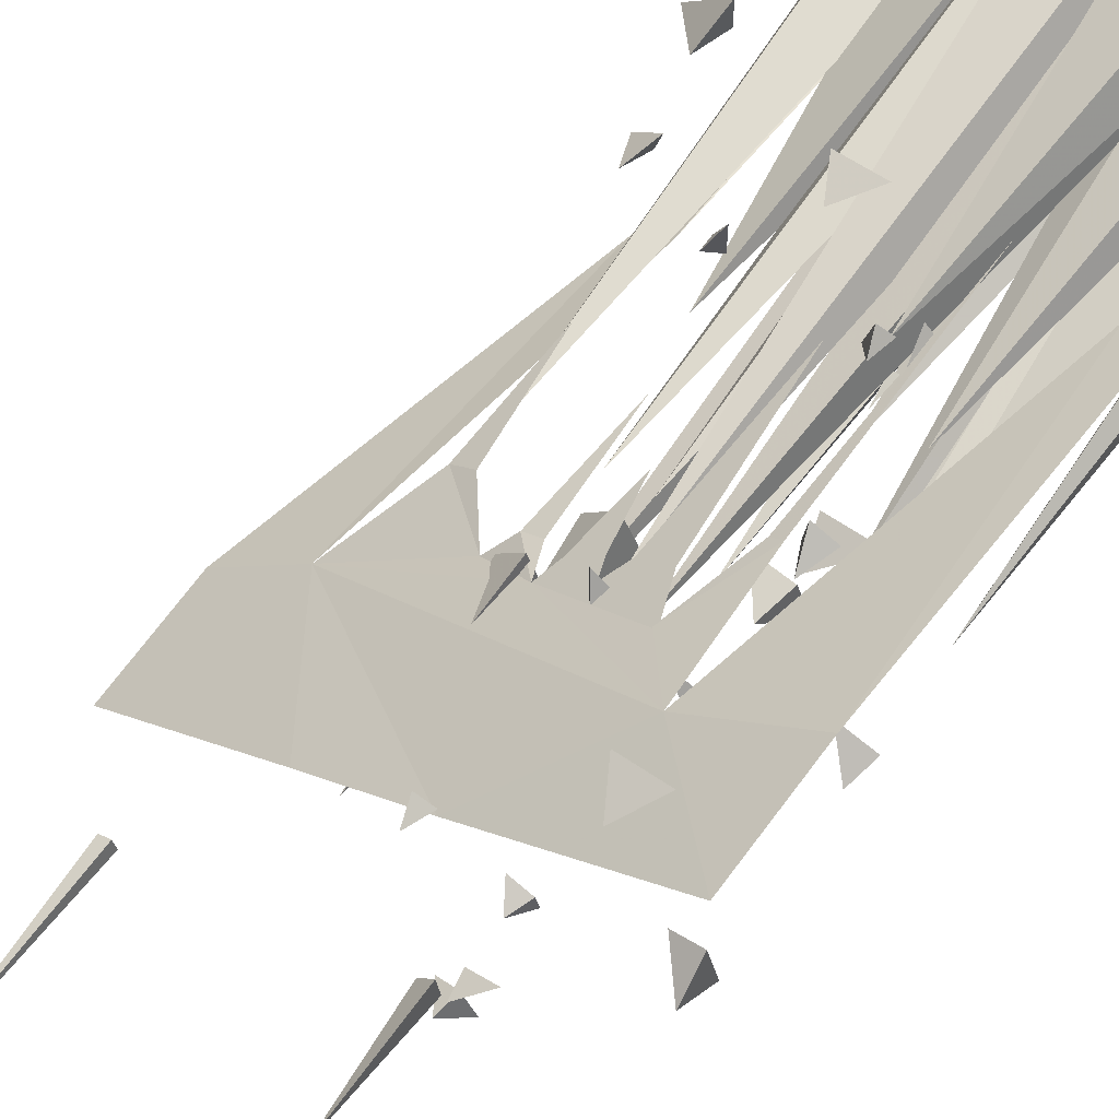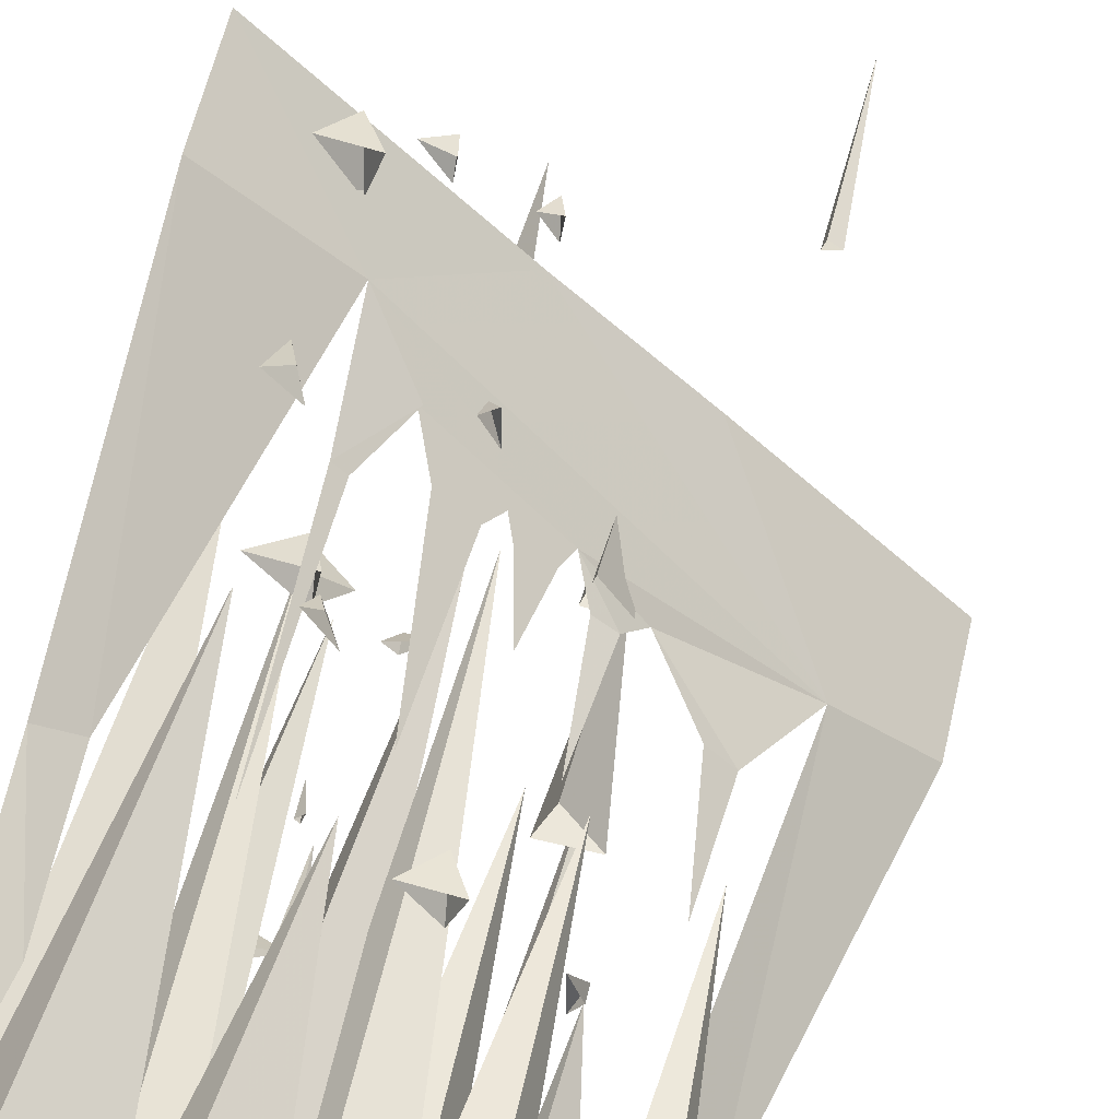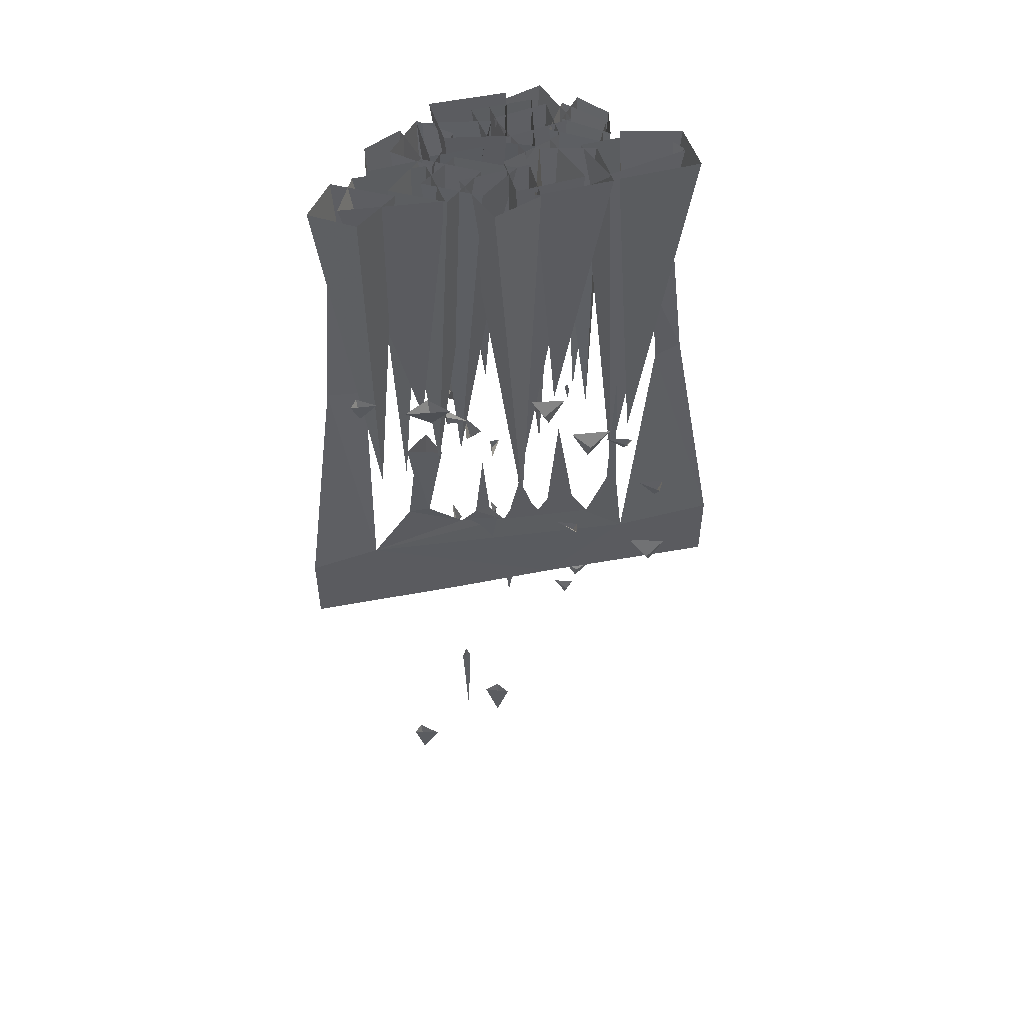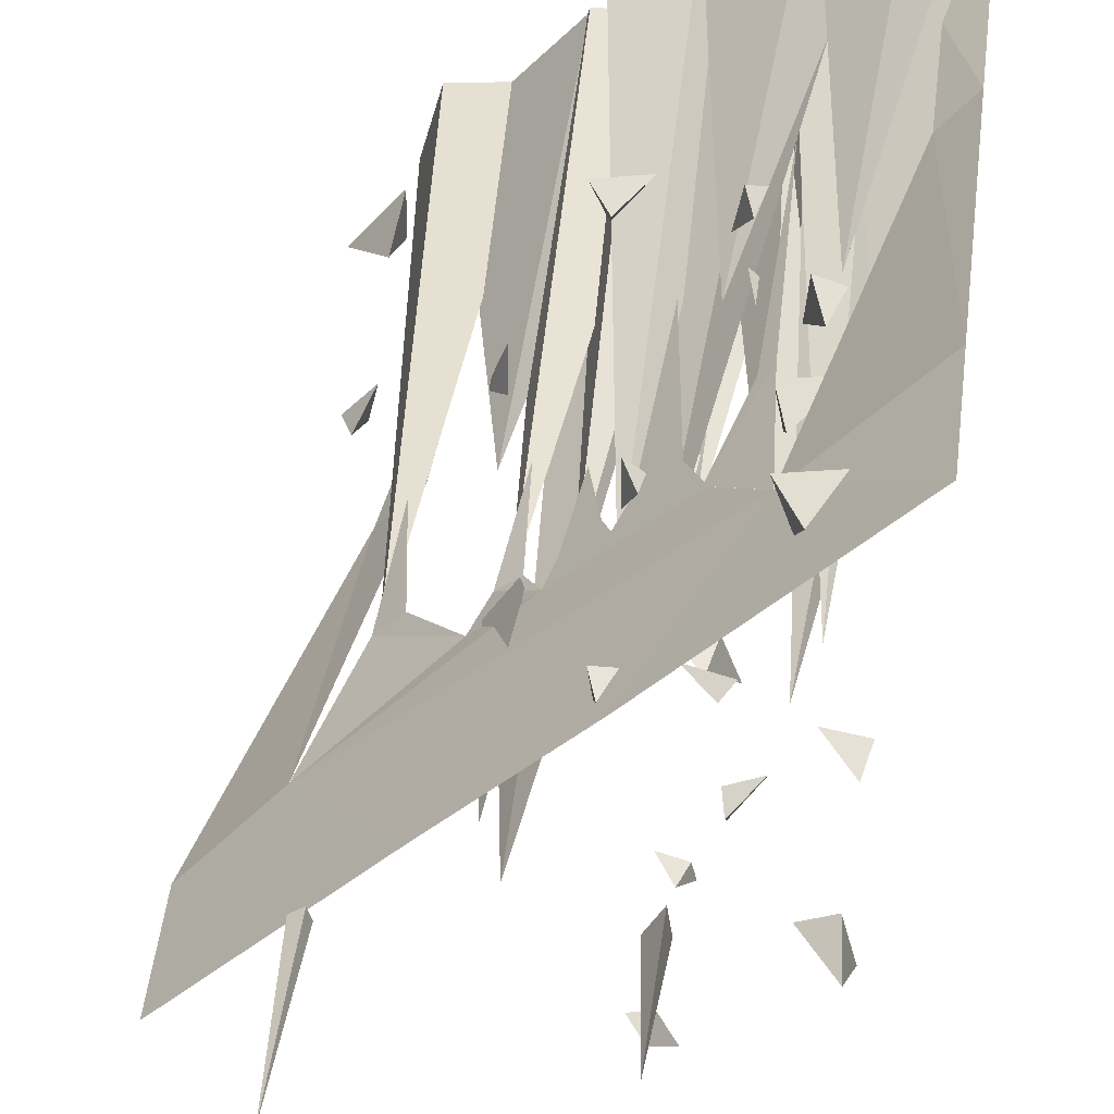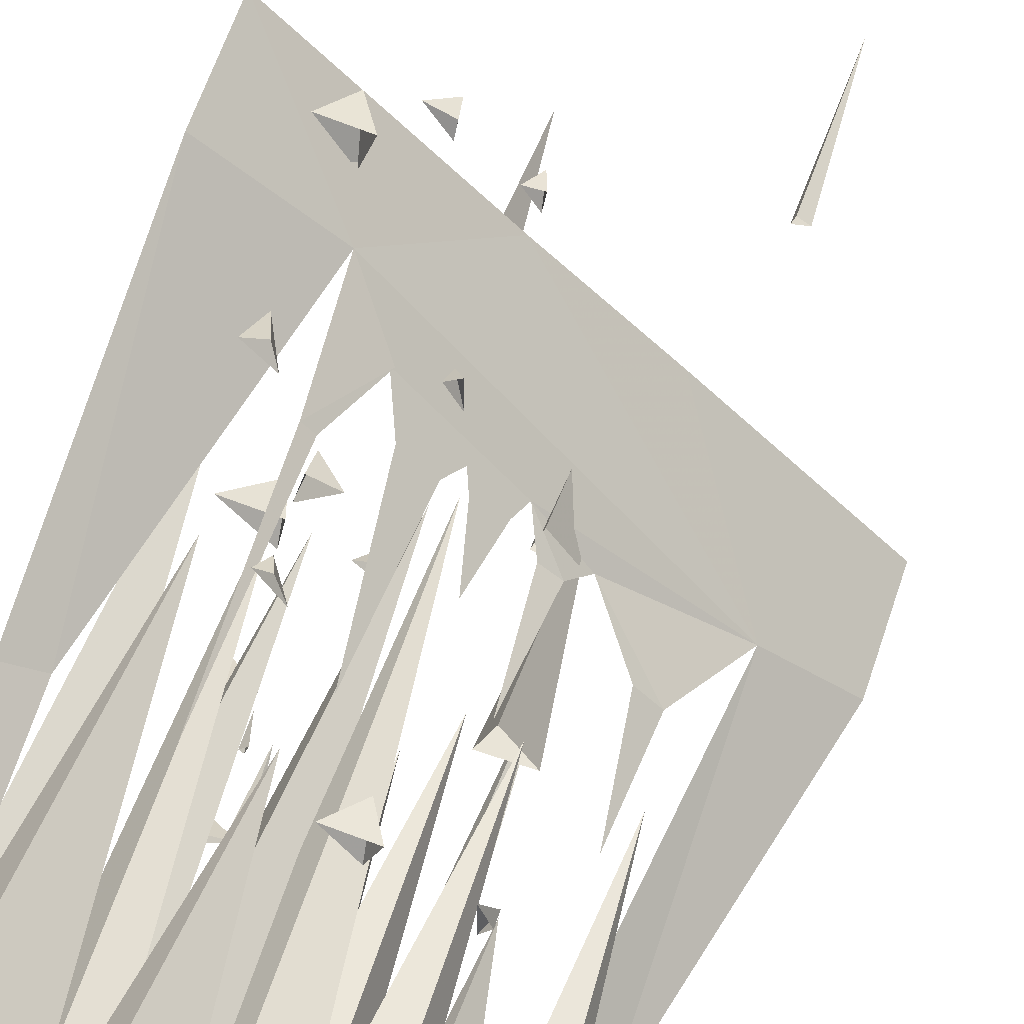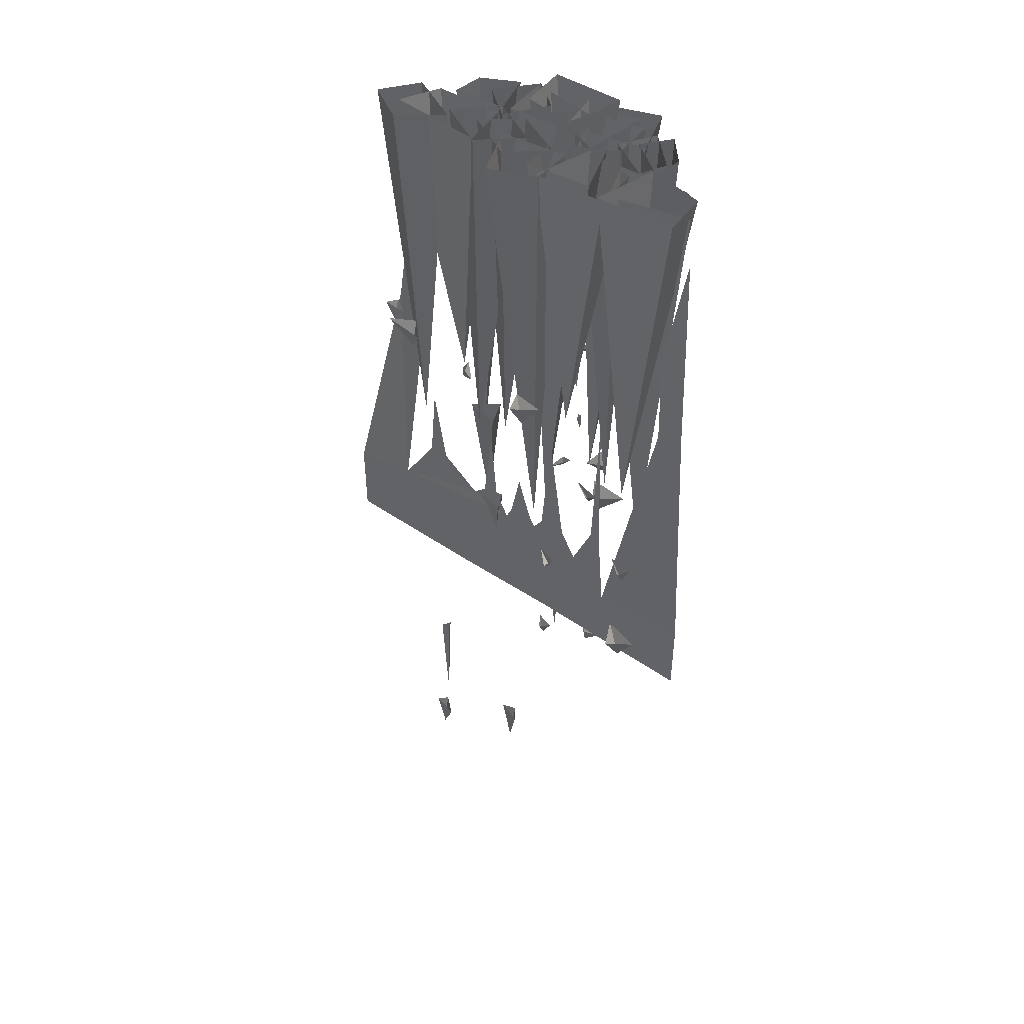
<metadata>
{"format":"obj","ext":"obj","renderer":"f3d","projection":"perspective","resolution":1024,"background":"white","views":[{"elev":68.6,"azim":36.4,"up":"+Z"},{"elev":52.8,"azim":-168.0,"up":"+Z"},{"elev":52.0,"azim":-56.5,"up":"+Y"},{"elev":41.0,"azim":6.0,"up":"+Z"},{"elev":58.4,"azim":-162.3,"up":"+Z"},{"elev":45.7,"azim":-6.4,"up":"+Y"}]}
</metadata>
<code>
v -0.25 -0.25 -0.5
v -0.2344 -0.3281 -0.4844
v -0.25 -0.875 -0.4062
v -0.3281 -0.875 -0.5
v 0.5 -0.875 0.3359
v 0.5 -0.25 0.25
v 0.4375 -0.6094 0.25
v 0.4375 -0.9062 0.2812
v 0.5 -1.625 0.5
v 0.2812 -1.656 0.2812
v 0.5 -1.875 0.5
v 0.1016 -1.875 0.09375
v -0.3438 -1.578 -0.3438
v -0.01562 -1.523 -0.02344
v -0.1172 -1.5 -0.1328
v -0.2109 -1.383 -0.2031
v -0.2578 -1.383 -0.25
v -0.08594 -1.453 -0.09375
v -0.04688 -1.453 -0.0625
v -0.2422 -1.125 -0.2266
v -0.0625 -1.203 -0.07812
v 0.07031 -1.5 0.0625
v 0.05469 -1.461 0.04688
v 0 -1.477 -0.007812
v 0.1953 -1.547 0.1875
v 0.09375 -1.453 0.08594
v 0.1562 -1.453 0.1484
v 0.02344 -1.32 0.01562
v 0.1172 -1.078 0.1094
v 0.2656 -1.383 0.2578
v 0.2422 -1.383 0.2344
v 0.1875 -1.547 0.1875
v 0.2578 -0.875 0.2422
v -0.5 -1.625 -0.5
v -0.1406 -1.875 -0.1406
v -0.5 -1.875 -0.5
v 0.1719 -1.008 0.05469
v 0.3359 -0.03906 0.07812
v 0.2422 -0.03906 0.1953
v 0.0625 -0.03906 0.03906
v 0.2422 -0.03906 -0.0625
v 0.3359 -1.18 0.25
v 0.5 0 0.2734
v 0.4062 0 0.3906
v 0.2188 0 0.2266
v 0.3984 0 0.1172
v 0.125 -1.492 -0.05469
v 0.1328 -0.03906 -0.1172
v 0.2891 -0.03906 -0.05469
v 0.2109 -0.03906 0.1172
v 0.04688 -0.03906 -0.01562
v 0.2578 -1.18 -0.2812
v 0.08594 0 -0.2969
v 0.1875 0 -0.4219
v 0.3594 0 -0.2578
v 0.1953 0 -0.1484
v 0.07812 -1.492 -0.007812
v 0.07031 -0.03906 0.05469
v -0.07812 -0.03906 -0.007812
v -0.007812 -0.03906 -0.1797
v 0.1641 -0.03906 -0.04688
v 0 -1.273 -0.2109
v 0.1328 -0.03906 -0.07031
v -0.02344 -0.03906 -0.08594
v -0.07812 -0.03906 -0.2656
v 0.07031 -0.03906 -0.25
v 0.4609 -1.273 -0.04688
v 0.4922 -0.03906 0.02344
v 0.4141 -0.03906 0.07812
v 0.3906 -0.03906 -0.07812
v 0.5 -0.03906 -0.09375
v 0.4219 -1.273 0.03125
v 0.3281 -0.03906 -0.08594
v 0.4531 -0.03906 -0.1172
v 0.4531 -0.03906 0.03906
v 0.3672 -0.03906 0.07031
v 0.3438 -1.492 -0.1094
v 0.3281 -0.03906 -0.04688
v 0.2031 -0.03906 -0.08594
v 0.2812 -0.03906 -0.25
v 0.4219 -0.03906 -0.1562
v 0.3203 -1.008 -0.2031
v 0.1875 -0.03906 -0.2031
v 0.2734 -0.03906 -0.3281
v 0.4141 -0.03906 -0.2031
v 0.2422 -0.03906 -0.07812
v 0.1406 -1.008 -0.3438
v 0.1562 -0.03906 -0.2031
v 0.03125 -0.03906 -0.3125
v 0.1328 -0.03906 -0.4297
v 0.2656 -0.03906 -0.25
v 0.1016 -1.273 -0.375
v 0 -0.03906 -0.2812
v -0.01562 -0.03906 -0.4219
v 0.1406 -0.03906 -0.4375
v 0.1562 -0.03906 -0.3125
v -0.05469 -1.492 -0.4141
v -0.125 -0.03906 -0.4297
v -0.04688 -0.03906 -0.4922
v 0.07812 -0.03906 -0.4531
v 0.007812 -0.03906 -0.3203
v 0.1484 -0.8594 -0.1328
v 0.1719 -0.7891 -0.1875
v 0.1562 -0.7891 -0.09375
v 0.09375 -0.7891 -0.1172
v 0.1328 -0.9609 -0.3203
v 0.125 -0.8984 -0.3047
v 0.1328 -0.8984 -0.3203
v 0.1406 -0.8984 -0.3047
v 0.3125 -1.07 -0.3438
v 0.3203 -1.031 -0.3516
v 0.3281 -1.031 -0.3203
v 0.2578 -1.031 -0.3125
v 0.1797 -1.289 -0.3672
v 0.2266 -1.211 -0.4453
v 0.1953 -1.211 -0.3594
v 0.1172 -1.211 -0.3516
v 0.3984 -1.383 -0.4531
v 0.3359 -1.32 -0.4141
v 0.3984 -1.32 -0.4766
v 0.4141 -1.32 -0.4297
v 0.2109 -1.492 -0.2266
v 0.2109 -1.461 -0.2344
v 0.2344 -1.461 -0.2109
v 0.1562 -1.461 -0.1875
v 0.3984 -1.766 -0.4531
v 0.4141 -1.688 -0.4922
v 0.3906 -1.688 -0.3984
v 0.3281 -1.688 -0.4219
v 0.1875 -1.859 -0.2031
v 0.1562 -1.812 -0.1875
v 0.2109 -1.812 -0.2344
v 0.2031 -1.812 -0.2031
v 0.1641 -1.984 -0.3594
v 0.2031 -1.938 -0.4062
v 0.1719 -1.938 -0.3438
v 0.1328 -1.938 -0.3516
v -0.1328 -1.008 -0.2656
v -0.1719 -0.03906 -0.4453
v -0.007812 -0.03906 -0.2969
v -0.1016 -0.03906 -0.1641
v -0.3047 -0.03906 -0.3984
v -0.2656 -1.273 -0.3516
v -0.3672 -0.03906 -0.4609
v -0.2266 -0.03906 -0.4844
v -0.1641 -0.03906 -0.2969
v -0.3281 -0.03906 -0.3125
v -0.08594 -1.273 -0.2422
v 0.007812 -0.03906 -0.3281
v 0.0625 -0.03906 -0.1484
v -0.1016 -0.03906 -0.1562
v -0.1562 -0.03906 -0.3281
v -0.04688 -1.734 -0.3438
v -0.1016 -1.297 -0.3672
v 0 -1.297 -0.3594
v -0.03906 -1.297 -0.2656
v 0.1797 -2.258 -0.1328
v 0.1875 -2 -0.09375
v 0.1562 -2 -0.1484
v 0.1953 -2 -0.1484
v 0 -2.844 -0.07031
v -0.02344 -2.703 -0.1094
v 0.02344 -2.703 -0.08594
v 0.01562 -2.703 -0.03125
v -0.05469 -1.883 -0.09375
v -0.1016 -1.492 -0.1172
v -0.02344 -1.492 -0.1016
v -0.04688 -1.492 -0.03125
v -0.2422 -2.461 -0.03906
v -0.2344 -2.109 -0.03125
v -0.2578 -2.109 -0.04688
v -0.2266 -2.109 -0.05469
v -0.25 -2.969 -0.2656
v -0.2734 -2.852 -0.2891
v -0.2344 -2.852 -0.2891
v -0.2266 -2.852 -0.2109
v 0.01562 -0.9375 0.1328
v 0.07031 -0.8672 0.1562
v -0.02344 -0.8672 0.1406
v 0.007812 -0.8672 0.07031
v 0.2188 -1.039 0.07812
v 0.2109 -0.9766 0.07031
v 0.2188 -0.9766 0.07812
v 0.2031 -0.9766 0.09375
v 0.2188 -1.148 0.3047
v 0.2344 -1.109 0.3281
v 0.2031 -1.109 0.3281
v 0.1875 -1.109 0.25
v 0.2812 -1.367 0.1328
v 0.3594 -1.289 0.1719
v 0.2578 -1.289 0.1562
v 0.2734 -1.289 0.07031
v 0.3281 -1.461 0.3828
v 0.2969 -1.398 0.3359
v 0.3516 -1.398 0.3984
v 0.3047 -1.398 0.4141
v 0.1094 -1.57 0.1875
v 0.1172 -1.539 0.1953
v 0.08594 -1.539 0.2188
v 0.08594 -1.539 0.1328
v 0.3281 -1.844 0.3828
v 0.375 -1.766 0.4141
v 0.2812 -1.766 0.3984
v 0.3125 -1.766 0.3047
v 0.09375 -1.938 0.1719
v 0.08594 -1.891 0.1328
v 0.1172 -1.891 0.1875
v 0.07812 -1.891 0.1875
v 0.2578 -2.062 0.1172
v 0.3047 -2.016 0.1484
v 0.25 -2.016 0.125
v 0.2578 -2.016 0.07031
v 0.3047 -1.492 -0.2188
v 0.3203 -0.03906 -0.2969
v 0.4844 -0.03906 -0.2188
v 0.4062 -0.03906 -0.05469
v 0.2266 -0.03906 -0.1719
v 0.4141 -1.492 0.1484
v 0.4922 -0.03906 0.1797
v 0.4766 -0.03906 0.3047
v 0.2578 -0.03906 0.1719
v 0.3203 -0.03906 0.03125
v -0.3125 -0.7656 -0.09375
v -0.3828 -0.6875 -0.1406
v -0.2969 -0.6875 -0.1172
v -0.2969 -0.6875 -0.03125
v -0.3594 -0.8594 -0.3438
v -0.3281 -0.7969 -0.2969
v -0.3828 -0.7969 -0.3594
v -0.3438 -0.7969 -0.3672
v -0.1484 -0.9688 -0.1562
v -0.1484 -0.9375 -0.1562
v -0.125 -0.9375 -0.1875
v -0.125 -0.9375 -0.09375
f 1 2 3
f 1 3 4
f 1 4 3
f 1 3 2
f 5 6 7
f 5 7 8
f 5 8 7
f 5 7 6
f 5 8 9
f 5 9 8
f 8 9 10
f 8 10 9
f 10 13 14
f 10 14 13
f 15 16 17
f 15 17 13
f 15 13 14
f 15 14 18
f 15 18 19
f 15 19 14
f 15 14 13
f 15 13 17
f 15 17 16
f 16 17 20
f 16 20 17
f 14 19 18
f 18 19 21
f 18 21 19
f 22 23 24
f 22 24 14
f 22 14 25
f 22 25 26
f 22 26 27
f 22 27 25
f 22 25 14
f 22 14 23
f 23 14 24
f 23 24 28
f 23 28 24
f 25 27 26
f 26 27 29
f 26 29 27
f 30 31 32
f 30 32 10
f 30 10 32
f 30 32 31
f 30 31 33
f 30 33 31
f 14 10 25
f 14 25 10
f 4 3 13
f 4 13 34
f 4 34 13
f 4 13 3
f 9 10 11
f 9 11 10
f 10 11 12
f 10 12 13
f 10 13 12
f 10 12 11
f 35 12 13
f 35 13 12
f 13 35 34
f 13 34 35
f 35 34 36
f 35 36 34
f 37 38 39
f 37 39 40
f 37 40 41
f 37 41 38
f 42 43 44
f 42 44 45
f 42 45 46
f 42 46 43
f 47 48 49
f 47 49 50
f 47 50 51
f 47 51 48
f 52 53 54
f 52 54 55
f 52 55 56
f 52 56 53
f 57 58 59
f 57 59 60
f 57 60 61
f 57 61 58
f 62 63 64
f 62 64 65
f 62 65 66
f 62 66 63
f 67 68 69
f 67 69 70
f 67 70 71
f 67 71 68
f 72 73 74
f 72 74 75
f 72 75 76
f 72 76 73
f 77 78 79
f 77 79 80
f 77 80 81
f 77 81 78
f 82 83 84
f 82 84 85
f 82 85 86
f 82 86 83
f 143 144 145
f 143 145 146
f 143 146 147
f 143 147 144
f 213 214 215
f 213 215 216
f 213 216 217
f 213 217 214
f 87 88 89
f 87 89 90
f 87 90 91
f 87 91 88
f 92 93 94
f 92 94 95
f 92 95 96
f 92 96 93
f 97 98 99
f 97 99 100
f 97 100 101
f 97 101 98
f 138 139 140
f 138 140 141
f 138 141 142
f 138 142 139
f 148 149 150
f 148 150 151
f 148 151 152
f 148 152 149
f 218 219 220
f 218 220 221
f 218 221 222
f 218 222 219
f 102 103 104
f 102 104 105
f 102 105 103
f 114 115 116
f 114 116 117
f 114 117 115
f 126 127 128
f 126 128 129
f 126 129 127
f 153 154 155
f 153 155 156
f 153 156 154
f 165 166 167
f 165 167 168
f 165 168 166
f 177 178 179
f 177 179 180
f 177 180 178
f 189 190 191
f 189 191 192
f 189 192 190
f 201 202 203
f 201 203 204
f 201 204 202
f 223 224 225
f 223 225 226
f 223 226 224
f 106 107 108
f 106 108 109
f 106 109 107
f 118 119 120
f 118 120 121
f 118 121 119
f 130 131 132
f 130 132 133
f 130 133 131
f 157 158 159
f 157 159 160
f 157 160 158
f 169 170 171
f 169 171 172
f 169 172 170
f 181 182 183
f 181 183 184
f 181 184 182
f 193 194 195
f 193 195 196
f 193 196 194
f 205 206 207
f 205 207 208
f 205 208 206
f 227 228 229
f 227 229 230
f 227 230 228
f 110 111 112
f 110 112 113
f 110 113 111
f 122 123 124
f 122 124 125
f 122 125 123
f 134 135 136
f 134 136 137
f 134 137 135
f 161 162 163
f 161 163 164
f 161 164 162
f 173 174 175
f 173 175 176
f 173 176 174
f 185 186 187
f 185 187 188
f 185 188 186
f 197 198 199
f 197 199 200
f 197 200 198
f 209 210 211
f 209 211 212
f 209 212 210
f 231 232 233
f 231 233 234
f 231 234 232

</code>
